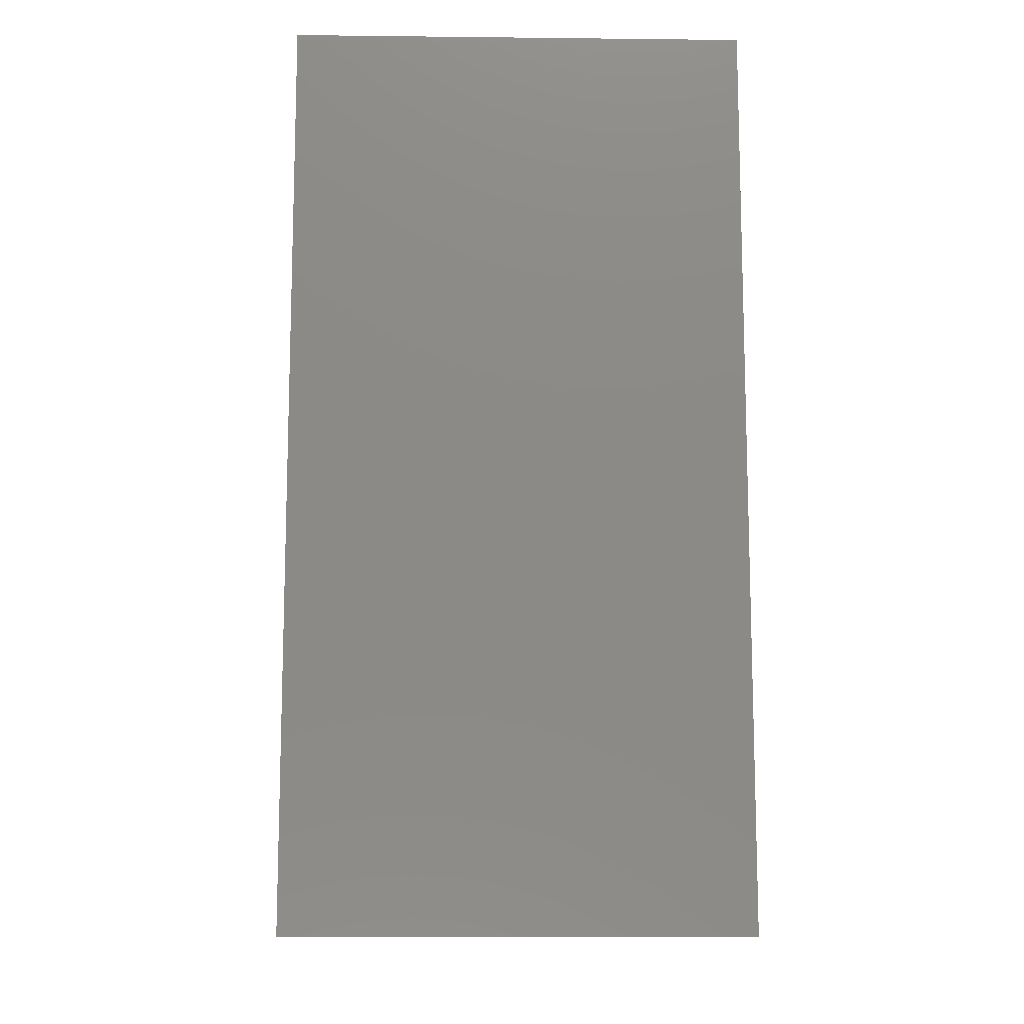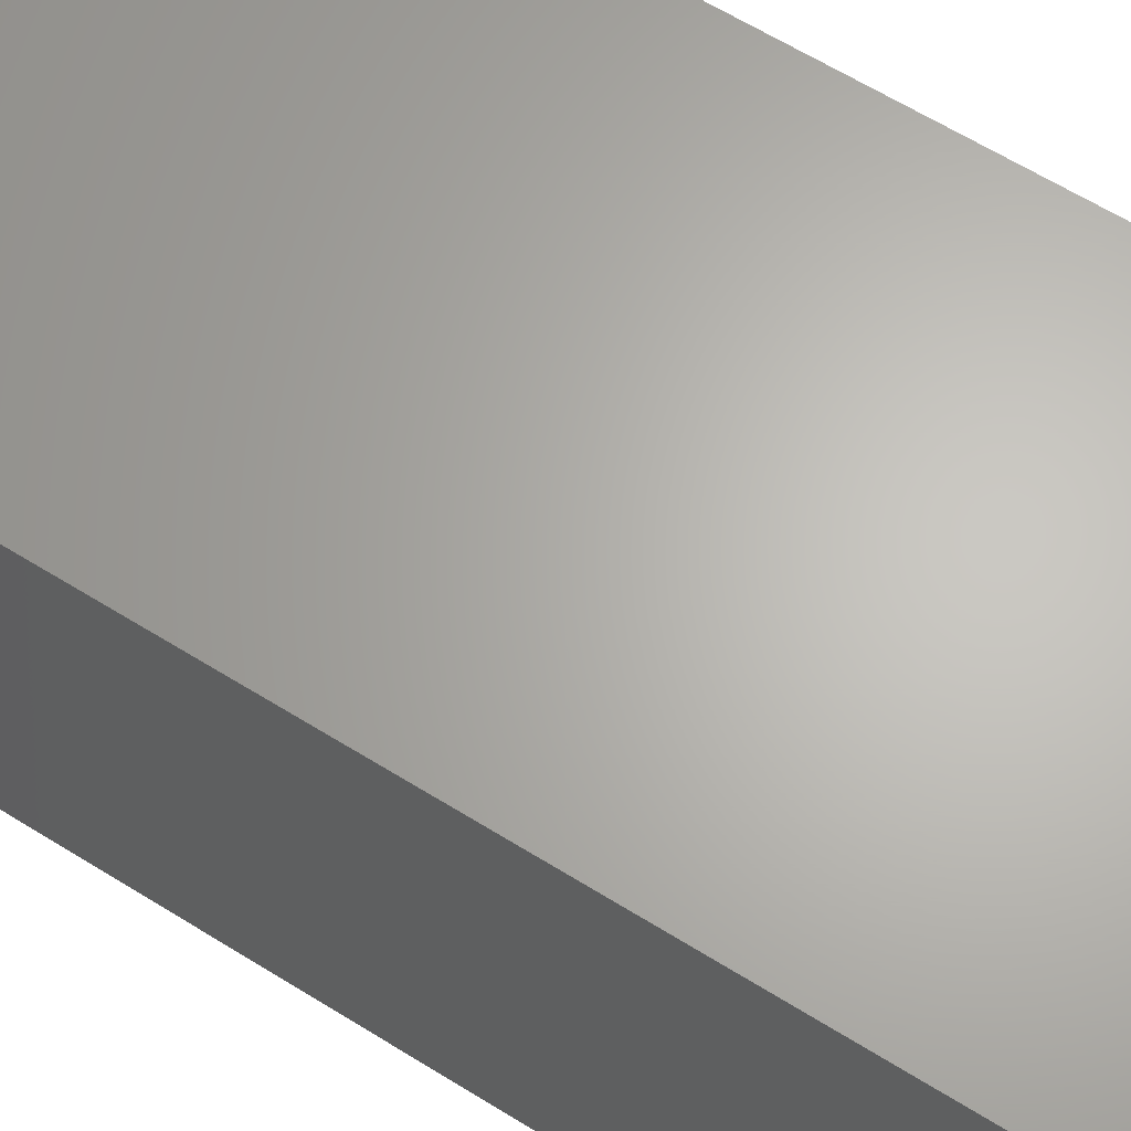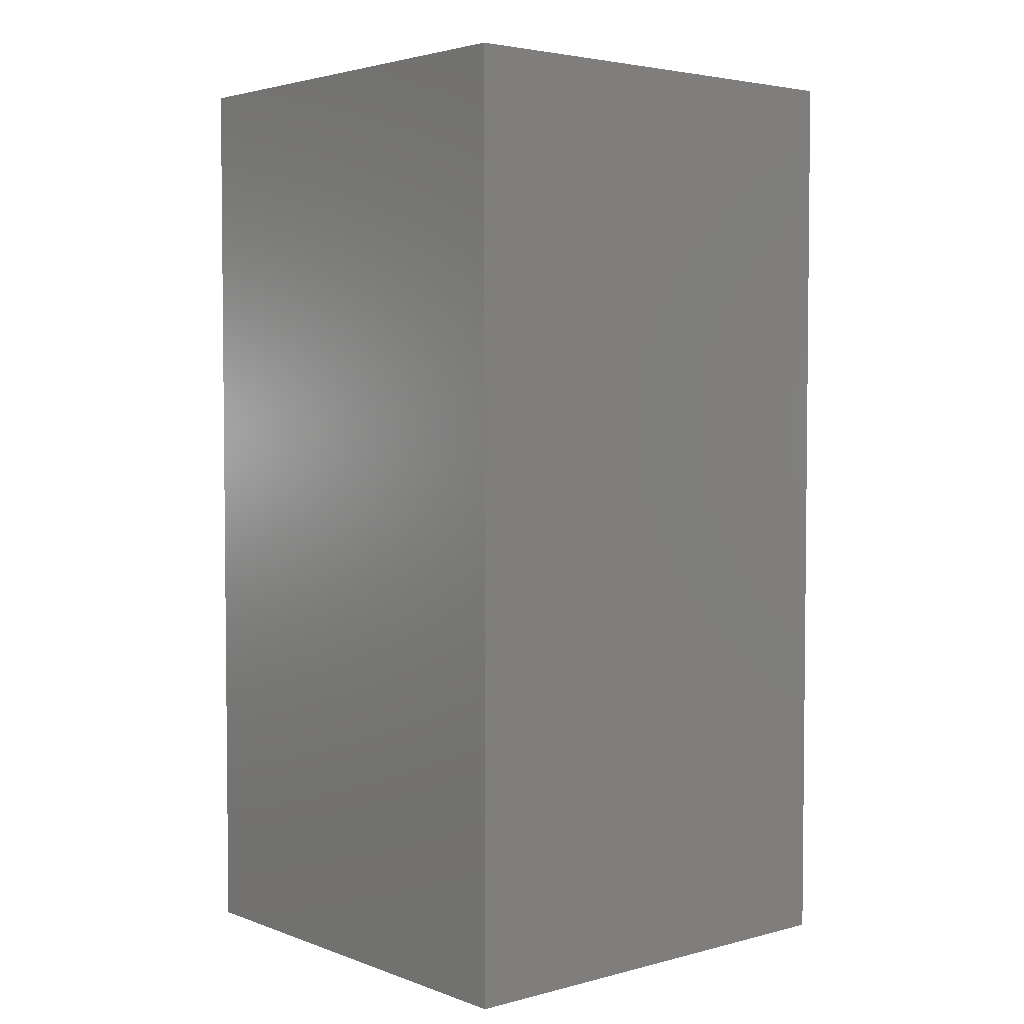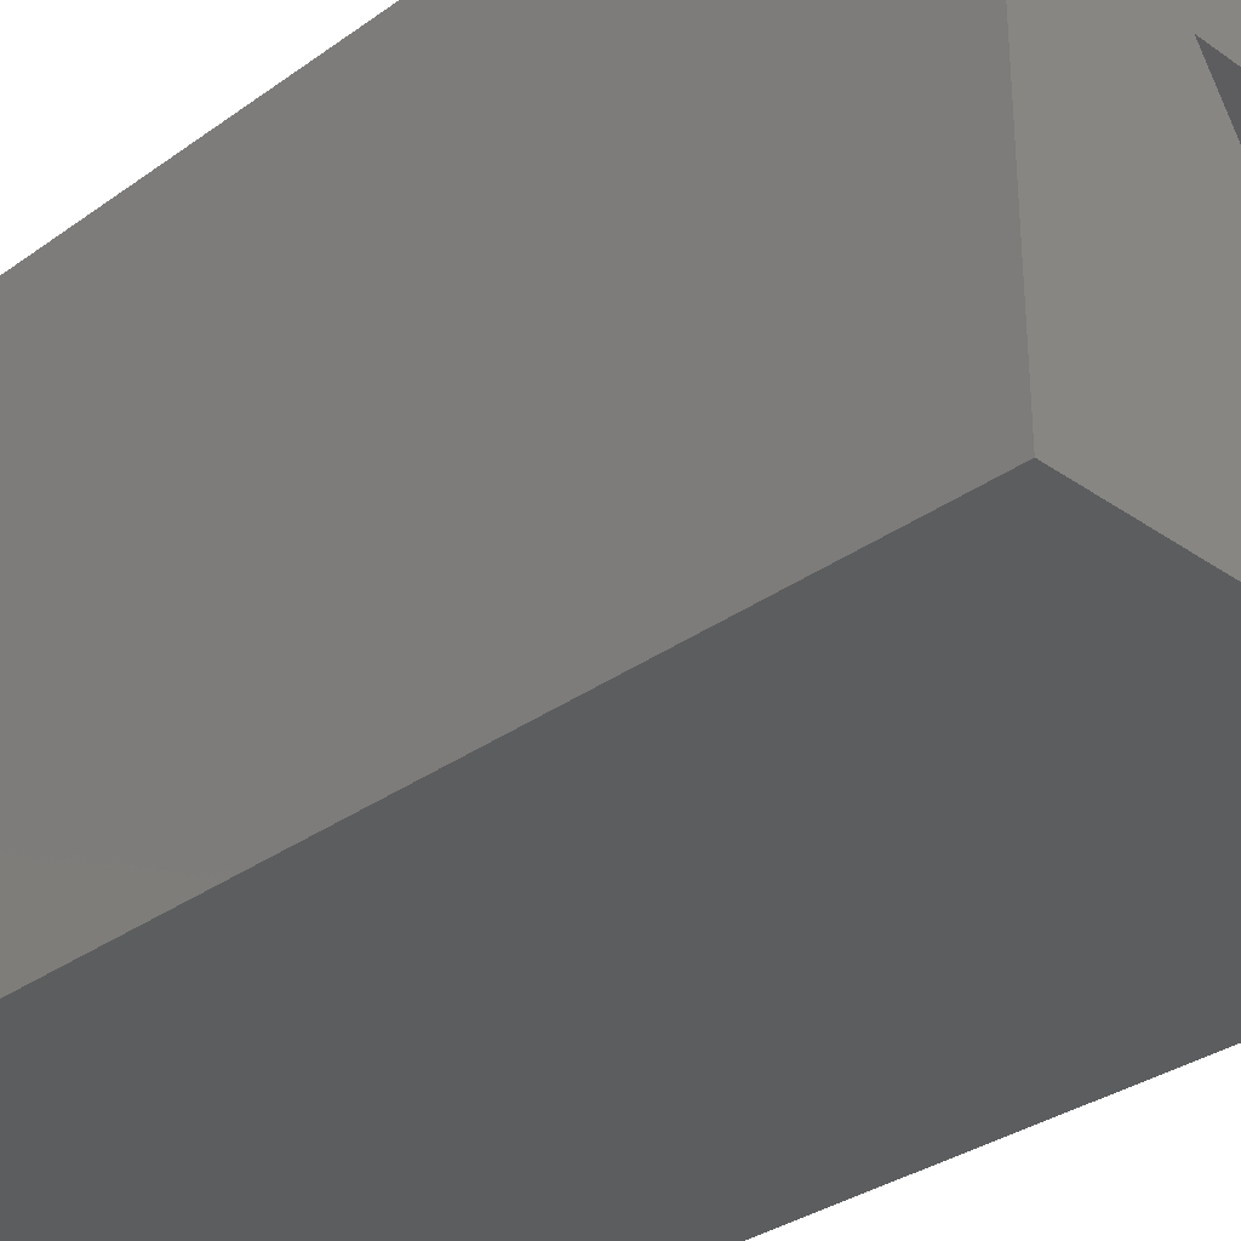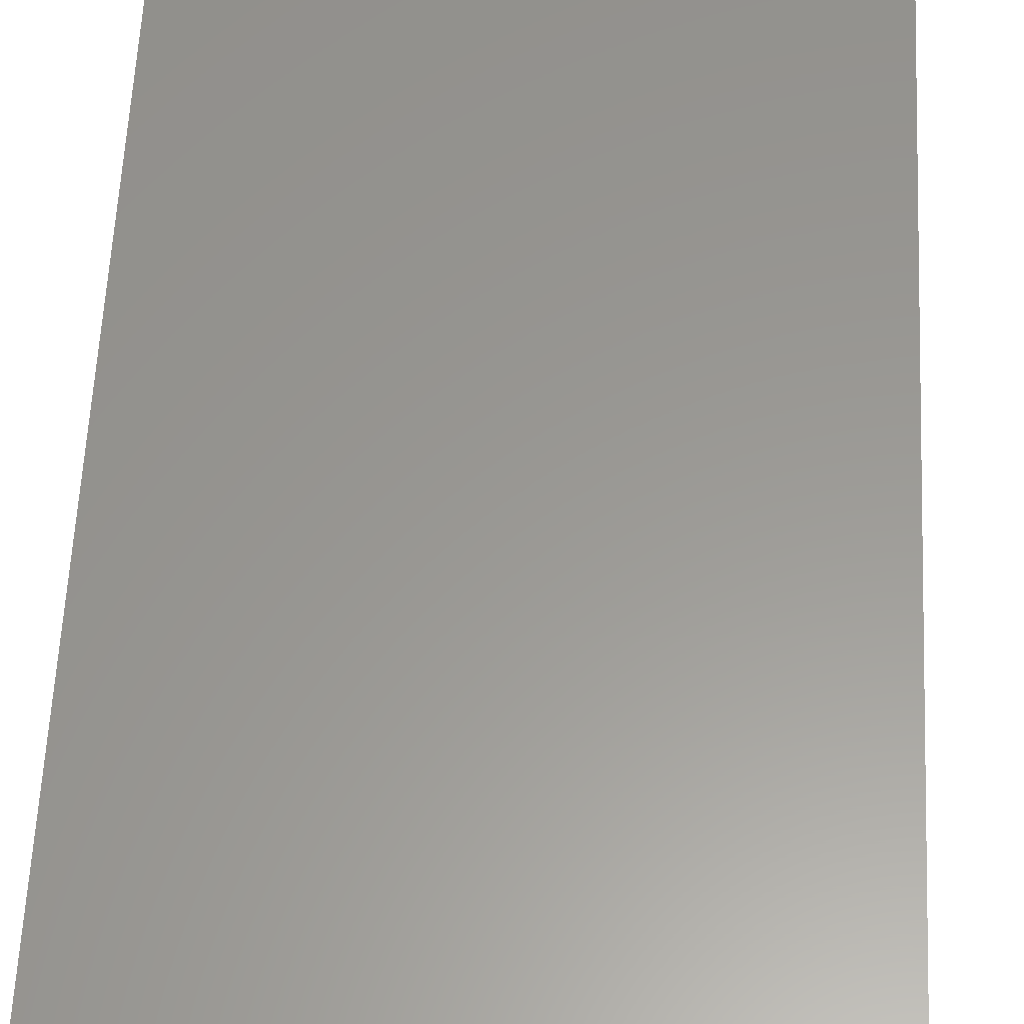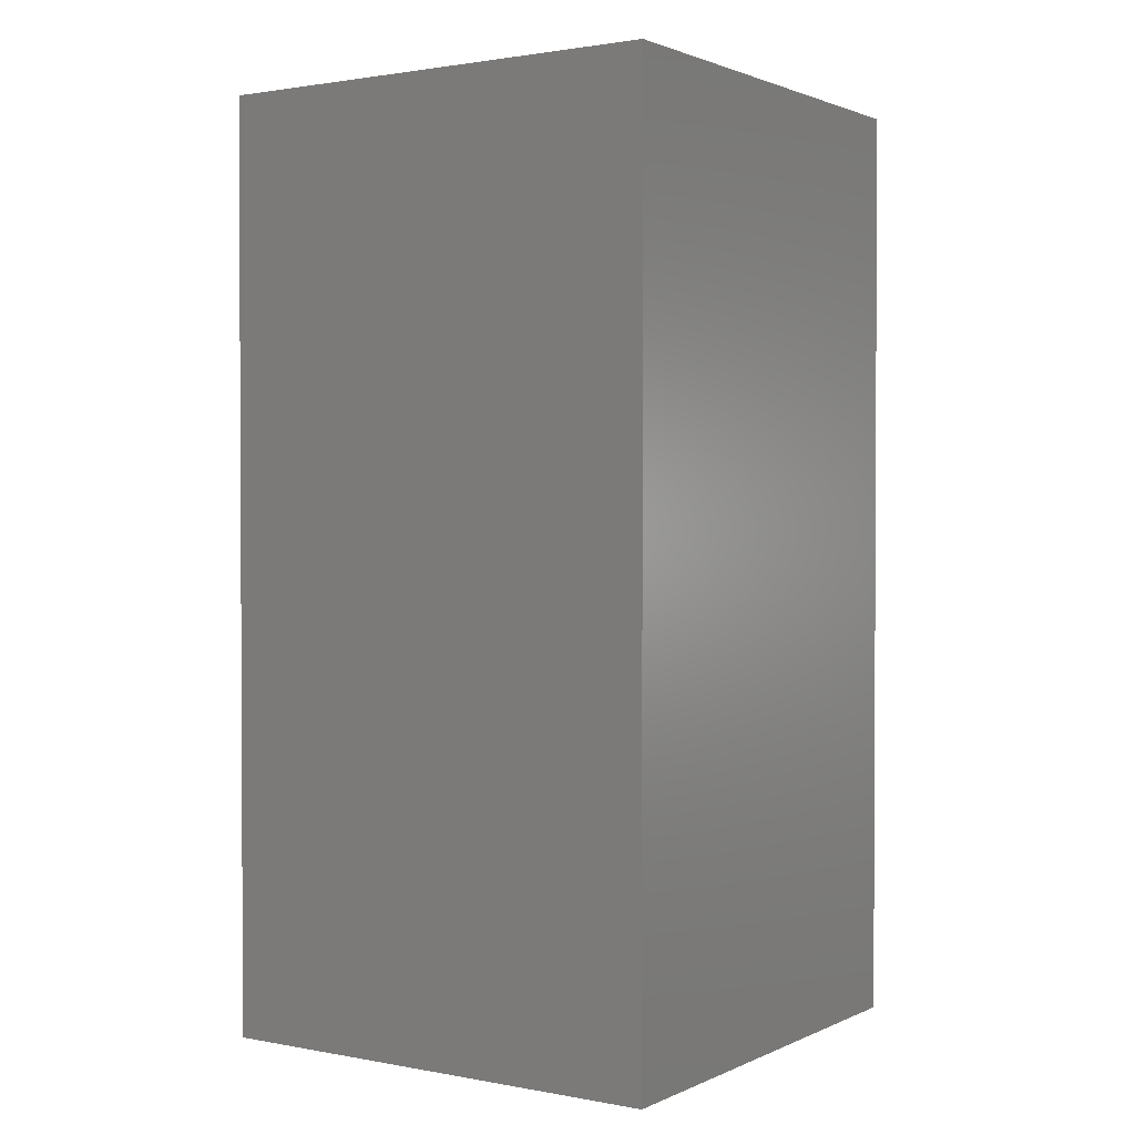
<metadata>
{"format":"stl","ext":"stl","renderer":"f3d","projection":"perspective","resolution":1024,"background":"white","views":[{"elev":-11.5,"azim":88.5,"up":"+Z"},{"elev":64.9,"azim":-58.2,"up":"+Y"},{"elev":3.6,"azim":139.6,"up":"+Z"},{"elev":-31.9,"azim":-44.7,"up":"+Y"},{"elev":59.1,"azim":-177.2,"up":"+Y"},{"elev":1.6,"azim":33.6,"up":"+Z"}]}
</metadata>
<code>
# stl→obj: 14 verts, 24 faces
v 5 0 10
v 5 5 0
v 5 5 10
v 5 0 0
v 3.583 3.125 10
v 1.417 3.125 10
v 0 5 10
v 2.5 1.25 10
v 0 0 10
v 2.5 1.25 1
v 3.583 3.125 1
v 1.417 3.125 1
v 0 0 0
v 0 5 0
f 1 2 3
f 2 1 4
f 3 5 1
f 3 6 5
f 6 3 7
f 8 1 5
f 9 6 7
f 8 9 1
f 6 9 8
f 10 11 12
f 13 7 14
f 7 13 9
f 2 7 3
f 7 2 14
f 13 1 9
f 1 13 4
f 12 5 6
f 5 12 11
f 8 12 6
f 12 8 10
f 10 5 11
f 5 10 8
f 13 2 4
f 2 13 14

</code>
